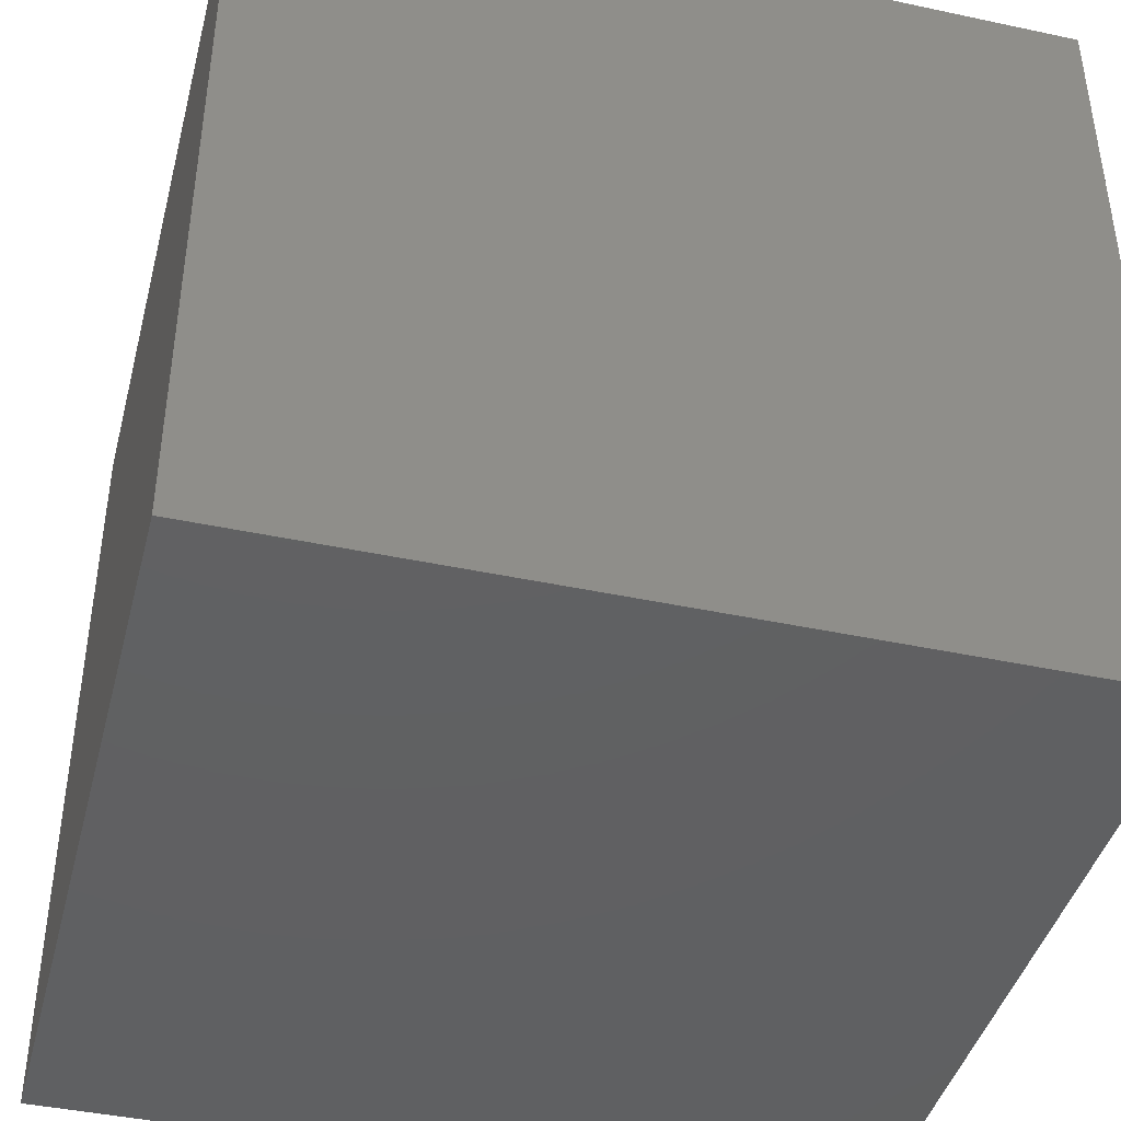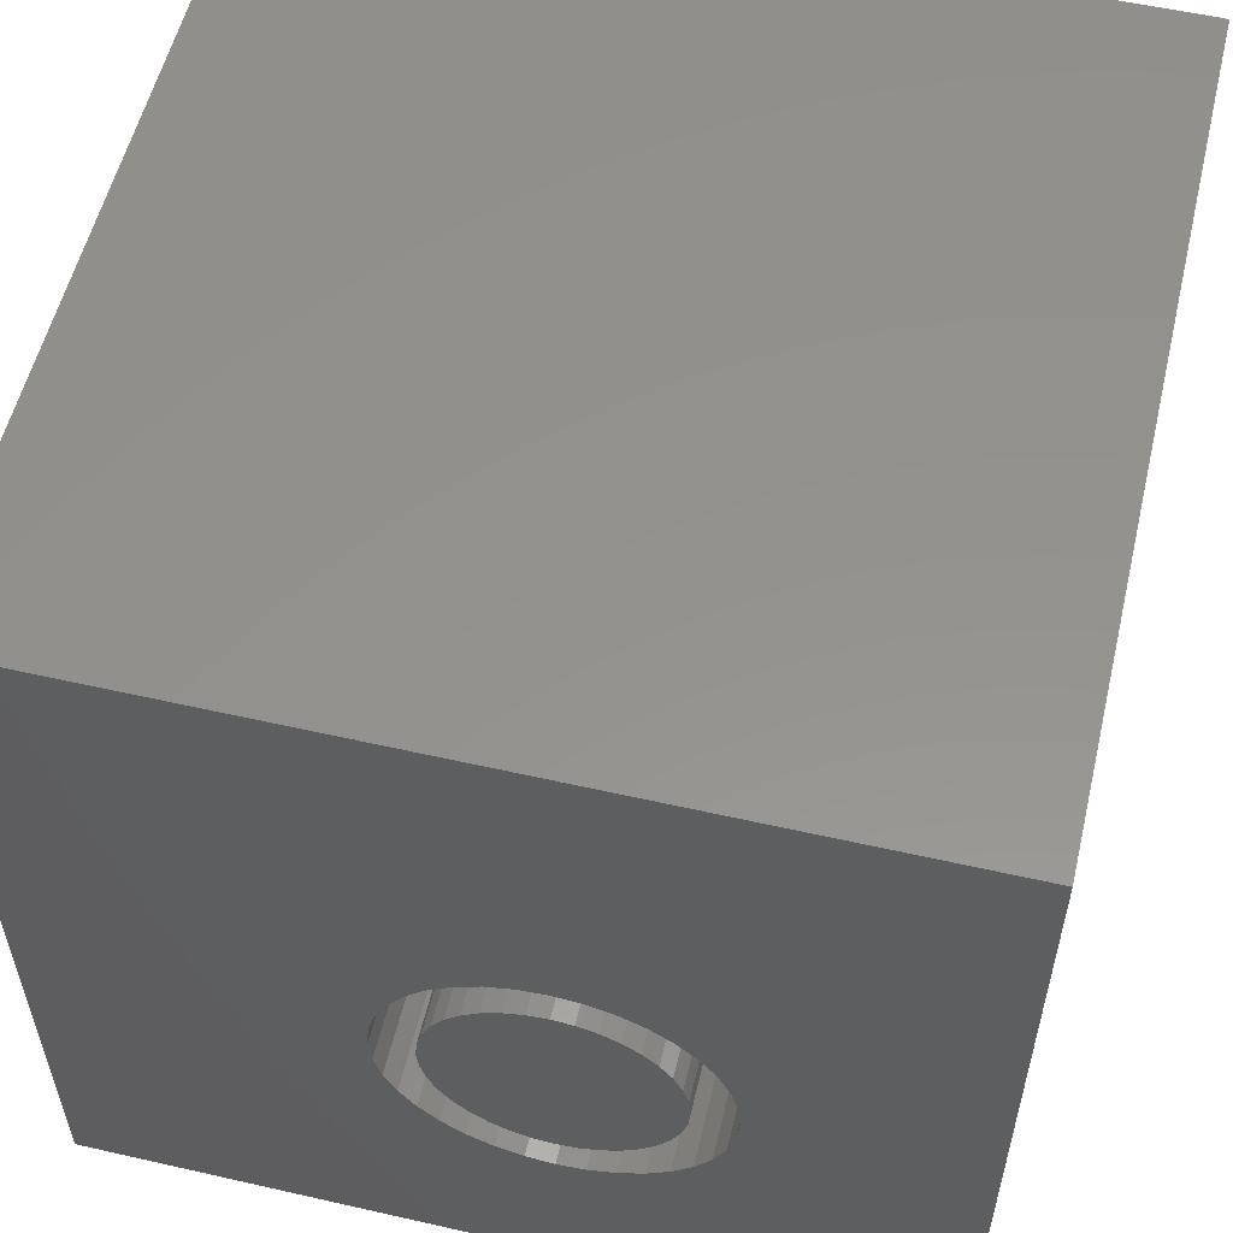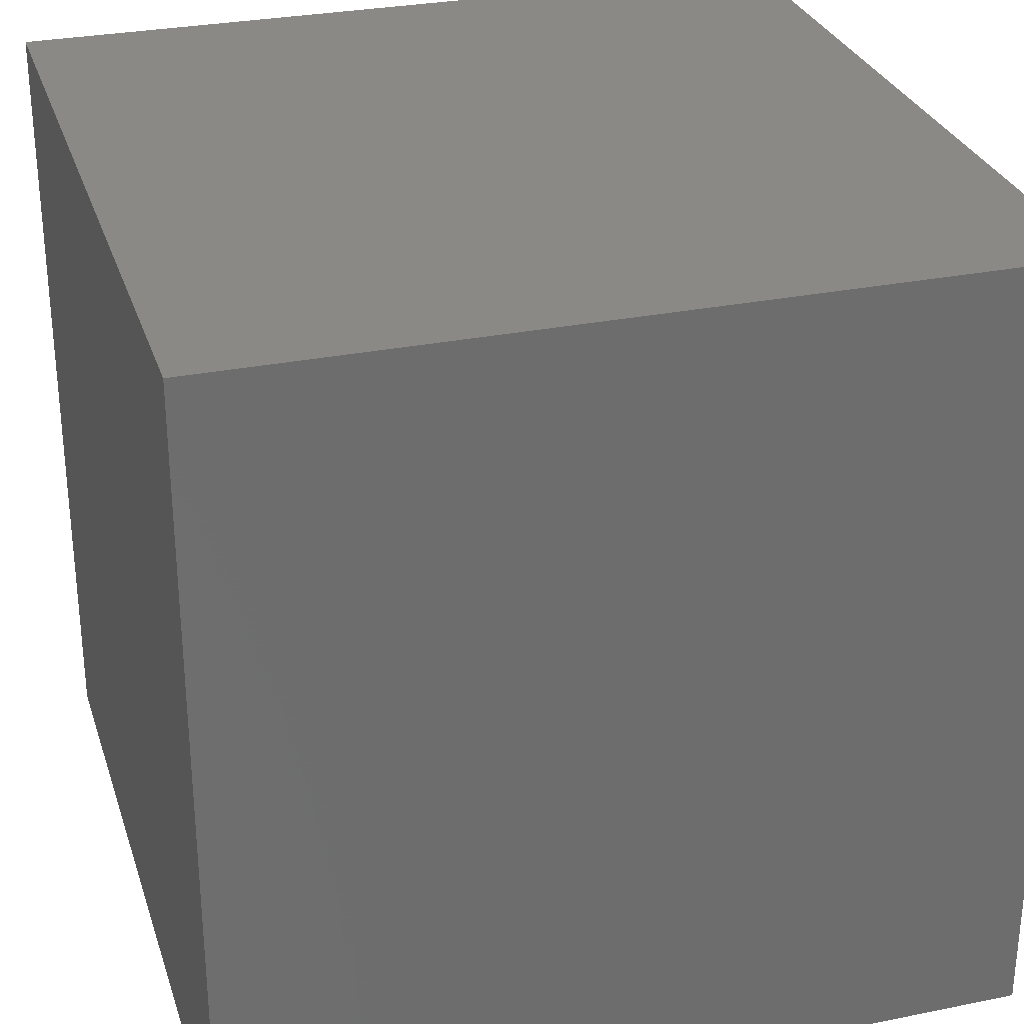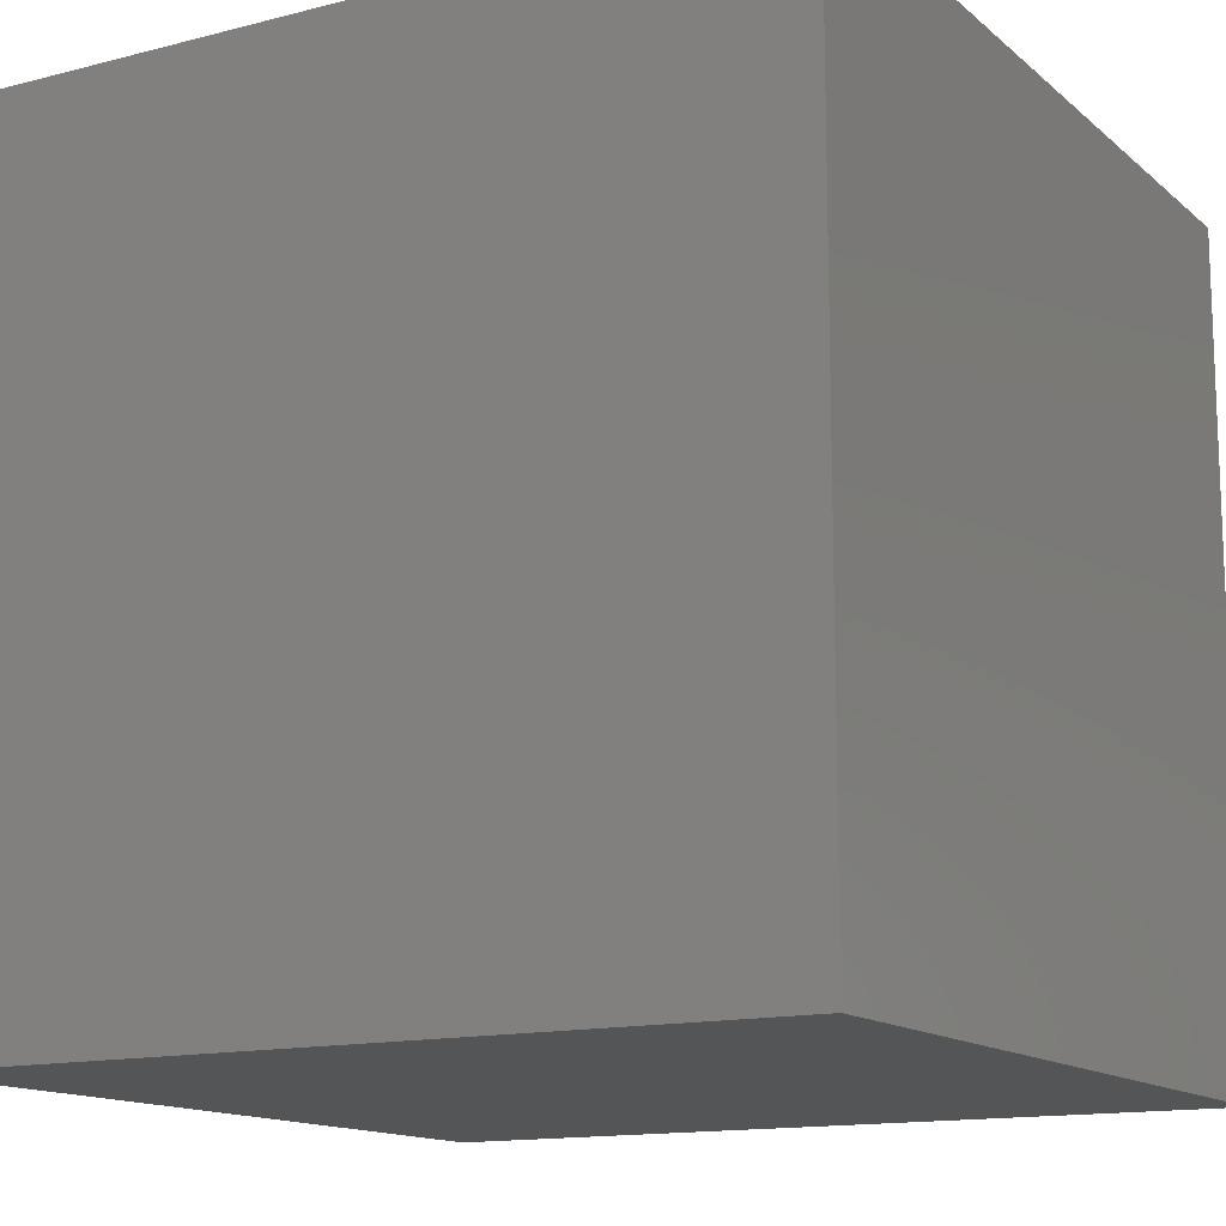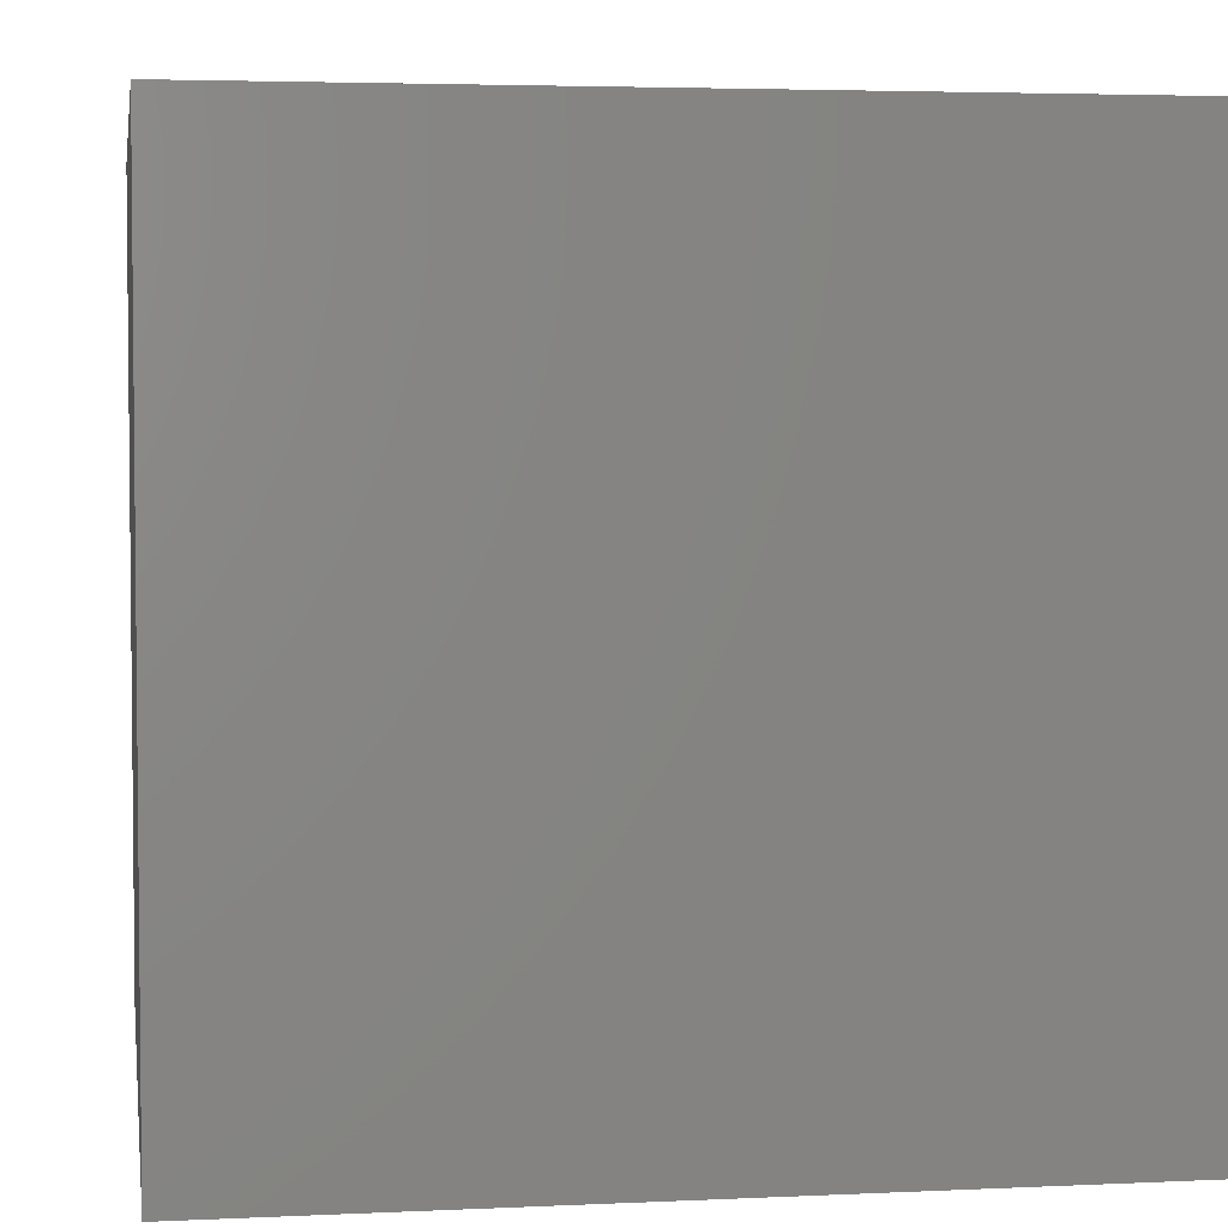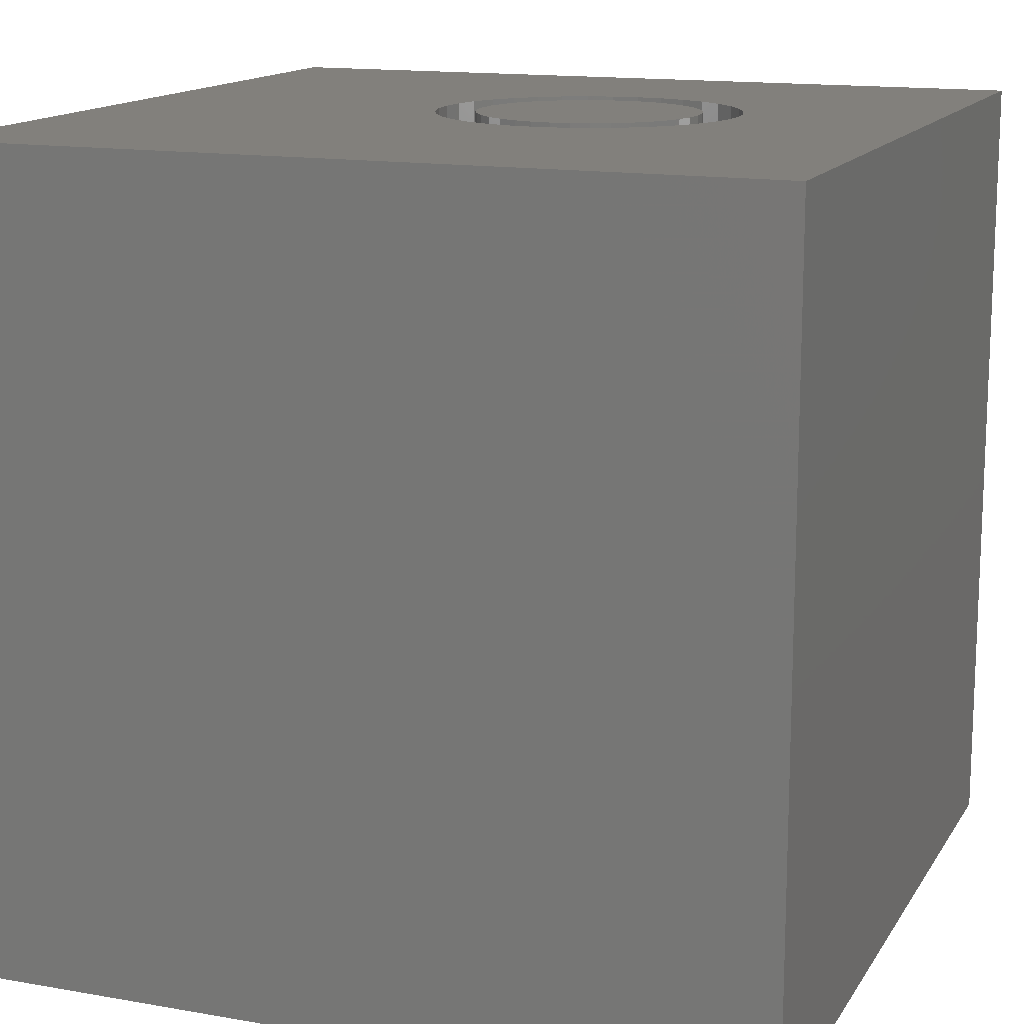
<metadata>
{"format":"stl","ext":"stl","renderer":"f3d","projection":"perspective","resolution":1024,"background":"white","views":[{"elev":-42.3,"azim":-104.4,"up":"+Y"},{"elev":56.0,"azim":13.4,"up":"+Y"},{"elev":29.5,"azim":163.4,"up":"+Y"},{"elev":-13.8,"azim":-150.1,"up":"+Z"},{"elev":3.8,"azim":171.1,"up":"+Y"},{"elev":14.4,"azim":-69.0,"up":"+Z"}]}
</metadata>
<code>
# stl→obj: 152 verts, 300 faces
v 0 10 10
v 0 10 0
v 0 0 10
v 0 0 0
v 4.333 2.756 10
v 4.603 2.567 10
v 4.9 2.429 10
v 10 0 10
v 7.401 3.872 10
v 7.316 3.555 10
v 6.189 2.429 10
v 6.487 2.567 10
v 6.756 2.756 10
v 3.774 4.844 10
v 3.913 5.142 10
v 6.756 5.643 10
v 6.988 5.411 10
v 10 10 10
v 7.177 5.142 10
v 7.177 3.257 10
v 6.988 2.988 10
v 5.872 2.344 10
v 5.545 2.315 10
v 5.218 2.344 10
v 4.101 5.411 10
v 4.333 5.643 10
v 4.603 5.832 10
v 5.872 6.055 10
v 6.189 5.97 10
v 6.487 5.832 10
v 4.101 2.988 10
v 3.913 3.257 10
v 3.774 3.555 10
v 4.9 5.97 10
v 5.218 6.055 10
v 5.545 6.084 10
v 7.316 4.844 10
v 7.401 4.527 10
v 7.429 4.199 10
v 3.689 3.872 10
v 3.66 4.199 10
v 3.689 4.527 10
v 10 10 0
v 10 0 0
v 7.401 3.872 7.613
v 7.429 4.199 7.613
v 7.401 4.527 7.613
v 7.316 4.844 7.613
v 7.177 5.142 7.613
v 6.988 5.411 7.613
v 6.756 5.643 7.613
v 6.487 5.832 7.613
v 6.189 5.97 7.613
v 5.872 6.055 7.613
v 5.545 6.084 7.613
v 5.218 6.055 7.613
v 4.9 5.97 7.613
v 4.603 5.832 7.613
v 4.333 5.643 7.613
v 4.101 5.411 7.613
v 3.913 5.142 7.613
v 3.774 4.844 7.613
v 3.689 4.527 7.613
v 3.66 4.199 7.613
v 3.689 3.872 7.613
v 3.774 3.555 7.613
v 3.913 3.257 7.613
v 4.101 2.988 7.613
v 4.333 2.756 7.613
v 4.603 2.567 7.613
v 4.9 2.429 7.613
v 5.218 2.344 7.613
v 5.545 2.315 7.613
v 5.872 2.344 7.613
v 6.189 2.429 7.613
v 6.487 2.567 7.613
v 6.756 2.756 7.613
v 6.988 2.988 7.613
v 7.177 3.257 7.613
v 7.316 3.555 7.613
v 5.069 2.893 7.613
v 5.303 2.831 7.613
v 5.545 2.81 7.613
v 5.786 2.831 7.613
v 6.02 2.893 7.613
v 6.24 2.996 7.613
v 6.438 3.135 7.613
v 6.61 3.306 7.613
v 6.748 3.504 7.613
v 6.851 3.724 7.613
v 6.914 3.958 7.613
v 6.935 4.199 7.613
v 6.914 4.441 7.613
v 6.851 4.675 7.613
v 6.748 4.894 7.613
v 6.61 5.093 7.613
v 6.438 5.264 7.613
v 6.24 5.403 7.613
v 6.02 5.506 7.613
v 5.786 5.568 7.613
v 5.545 5.589 7.613
v 5.303 5.568 7.613
v 5.069 5.506 7.613
v 4.85 5.403 7.613
v 4.651 5.264 7.613
v 4.48 5.093 7.613
v 4.341 4.894 7.613
v 4.239 4.675 7.613
v 4.176 4.441 7.613
v 4.155 4.199 7.613
v 4.176 3.958 7.613
v 4.239 3.724 7.613
v 4.341 3.504 7.613
v 4.48 3.306 7.613
v 4.651 3.135 7.613
v 4.85 2.996 7.613
v 6.935 4.199 10
v 6.914 3.958 10
v 6.851 3.724 10
v 6.748 3.504 10
v 6.61 3.306 10
v 6.438 3.135 10
v 6.24 2.996 10
v 6.02 2.893 10
v 5.786 2.831 10
v 5.545 2.81 10
v 5.303 2.831 10
v 5.069 2.893 10
v 4.85 2.996 10
v 4.651 3.135 10
v 4.48 3.306 10
v 4.341 3.504 10
v 4.239 3.724 10
v 4.176 3.958 10
v 4.155 4.199 10
v 4.176 4.441 10
v 4.239 4.675 10
v 4.341 4.894 10
v 4.48 5.093 10
v 4.651 5.264 10
v 4.85 5.403 10
v 5.069 5.506 10
v 5.303 5.568 10
v 5.545 5.589 10
v 5.786 5.568 10
v 6.02 5.506 10
v 6.24 5.403 10
v 6.438 5.264 10
v 6.61 5.093 10
v 6.748 4.894 10
v 6.851 4.675 10
v 6.914 4.441 10
f 1 2 3
f 3 2 4
f 5 3 6
f 6 3 7
f 8 9 10
f 11 8 12
f 12 8 13
f 14 15 1
f 16 17 18
f 18 17 19
f 10 20 8
f 8 20 21
f 8 21 13
f 11 22 8
f 8 22 23
f 8 23 3
f 3 23 24
f 3 24 7
f 15 25 1
f 1 25 26
f 1 26 27
f 28 29 18
f 18 29 30
f 18 30 16
f 5 31 3
f 3 31 32
f 3 32 33
f 27 34 1
f 1 34 35
f 1 35 18
f 18 35 36
f 18 36 28
f 19 37 18
f 18 37 38
f 18 38 8
f 8 38 39
f 8 39 9
f 33 40 3
f 3 40 41
f 3 41 1
f 1 41 42
f 1 42 14
f 43 18 44
f 44 18 8
f 2 43 4
f 4 43 44
f 18 43 1
f 1 43 2
f 44 8 4
f 4 8 3
f 45 39 46
f 46 39 38
f 46 38 47
f 47 38 37
f 47 37 48
f 48 37 19
f 48 19 49
f 49 19 17
f 49 17 50
f 50 17 16
f 50 16 51
f 51 16 30
f 51 30 52
f 52 30 29
f 52 29 53
f 53 29 28
f 53 28 54
f 54 28 36
f 54 36 55
f 55 36 35
f 55 35 56
f 56 35 34
f 56 34 57
f 57 34 27
f 57 27 58
f 58 27 26
f 58 26 59
f 59 26 25
f 59 25 60
f 60 25 15
f 60 15 61
f 61 15 14
f 61 14 62
f 62 14 42
f 62 42 63
f 63 42 41
f 63 41 64
f 64 41 40
f 64 40 65
f 65 40 33
f 65 33 66
f 66 33 32
f 66 32 67
f 67 32 31
f 67 31 68
f 68 31 5
f 68 5 69
f 69 5 6
f 69 6 70
f 70 6 7
f 70 7 71
f 71 7 24
f 71 24 72
f 72 24 23
f 72 23 73
f 73 23 22
f 73 22 74
f 74 22 11
f 74 11 75
f 75 11 12
f 75 12 76
f 76 12 13
f 76 13 77
f 77 13 21
f 77 21 78
f 78 21 20
f 78 20 79
f 79 20 10
f 79 10 80
f 80 10 9
f 80 9 45
f 45 9 39
f 81 71 82
f 82 71 72
f 82 72 83
f 83 72 73
f 83 73 84
f 84 73 74
f 84 74 85
f 85 74 75
f 85 75 86
f 86 75 76
f 86 76 87
f 87 76 77
f 87 77 88
f 88 77 78
f 88 78 89
f 89 78 79
f 89 79 90
f 90 79 80
f 90 80 91
f 91 80 45
f 91 45 92
f 92 45 46
f 92 46 93
f 93 46 47
f 93 47 94
f 94 47 48
f 94 48 95
f 95 48 49
f 95 49 96
f 96 49 50
f 96 50 97
f 97 50 51
f 97 51 98
f 98 51 52
f 98 52 99
f 99 52 53
f 99 53 100
f 100 53 54
f 100 54 101
f 101 54 55
f 101 55 102
f 102 55 56
f 102 56 103
f 103 56 57
f 103 57 104
f 104 57 58
f 104 58 105
f 105 58 59
f 105 59 106
f 106 59 60
f 106 60 107
f 107 60 61
f 107 61 108
f 108 61 62
f 108 62 109
f 109 62 63
f 109 63 110
f 110 63 64
f 110 64 111
f 111 64 65
f 111 65 112
f 112 65 66
f 112 66 113
f 113 66 67
f 113 67 114
f 114 67 68
f 114 68 115
f 115 68 69
f 115 69 116
f 116 69 70
f 116 70 81
f 81 70 71
f 93 117 92
f 92 117 118
f 92 118 91
f 91 118 119
f 91 119 90
f 90 119 120
f 90 120 89
f 89 120 121
f 89 121 88
f 88 121 122
f 88 122 87
f 87 122 123
f 87 123 86
f 86 123 124
f 86 124 85
f 85 124 125
f 85 125 84
f 84 125 126
f 84 126 83
f 83 126 127
f 83 127 82
f 82 127 128
f 82 128 81
f 81 128 129
f 81 129 116
f 116 129 130
f 116 130 115
f 115 130 131
f 115 131 114
f 114 131 132
f 114 132 113
f 113 132 133
f 113 133 112
f 112 133 134
f 112 134 111
f 111 134 135
f 111 135 110
f 110 135 136
f 110 136 109
f 109 136 137
f 109 137 108
f 108 137 138
f 108 138 107
f 107 138 139
f 107 139 106
f 106 139 140
f 106 140 105
f 105 140 141
f 105 141 104
f 104 141 142
f 104 142 103
f 103 142 143
f 103 143 102
f 102 143 144
f 102 144 101
f 101 144 145
f 101 145 100
f 100 145 146
f 100 146 99
f 99 146 147
f 99 147 98
f 98 147 148
f 98 148 97
f 97 148 149
f 97 149 96
f 96 149 150
f 96 150 95
f 95 150 151
f 95 151 94
f 94 151 152
f 94 152 93
f 93 152 117
f 152 151 144
f 132 131 130
f 126 133 127
f 127 133 128
f 151 150 144
f 144 150 149
f 144 149 148
f 142 141 117
f 117 141 140
f 140 139 117
f 117 139 138
f 117 138 137
f 132 130 133
f 133 130 129
f 133 129 128
f 125 135 126
f 126 135 134
f 126 134 133
f 125 124 135
f 135 124 123
f 135 123 122
f 122 121 135
f 135 121 120
f 135 120 119
f 148 147 144
f 144 147 146
f 144 146 145
f 152 144 117
f 117 144 143
f 117 143 142
f 119 118 135
f 135 118 117
f 135 117 136
f 136 117 137

</code>
